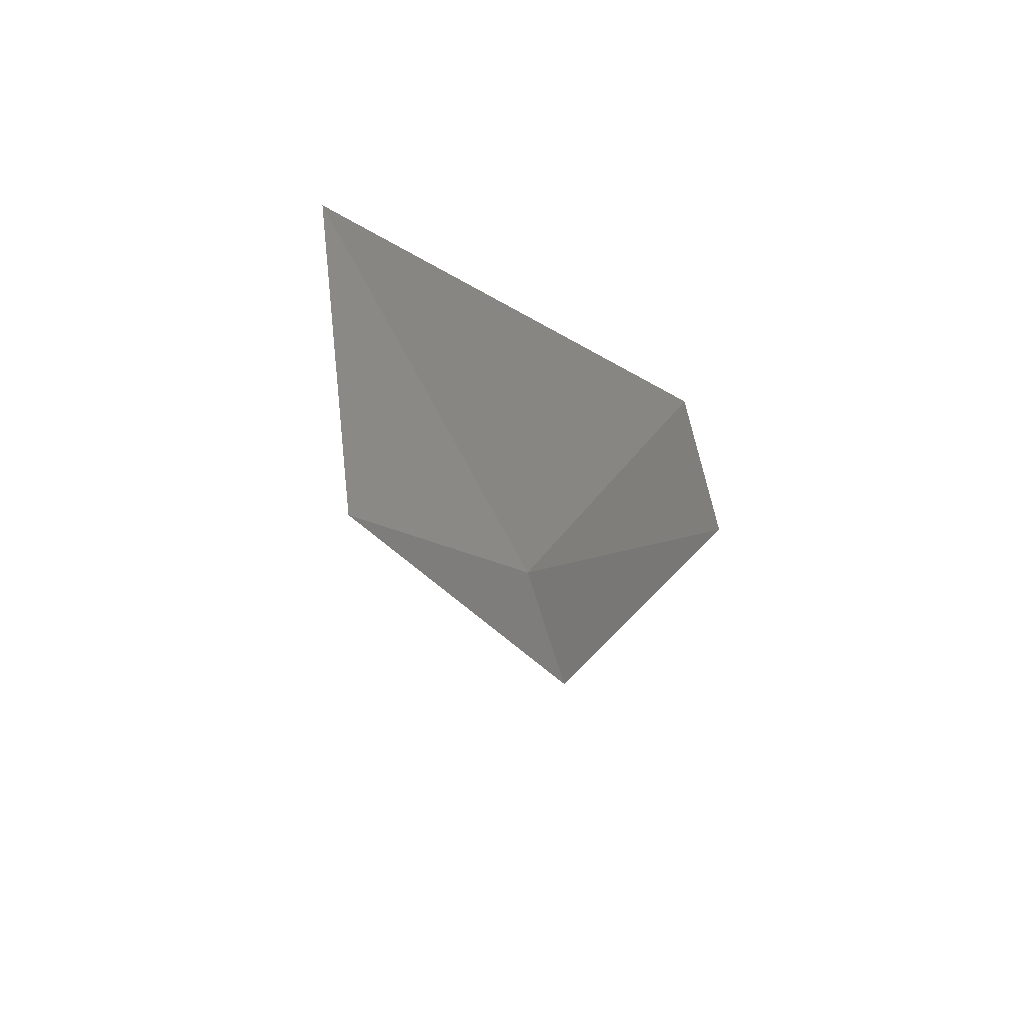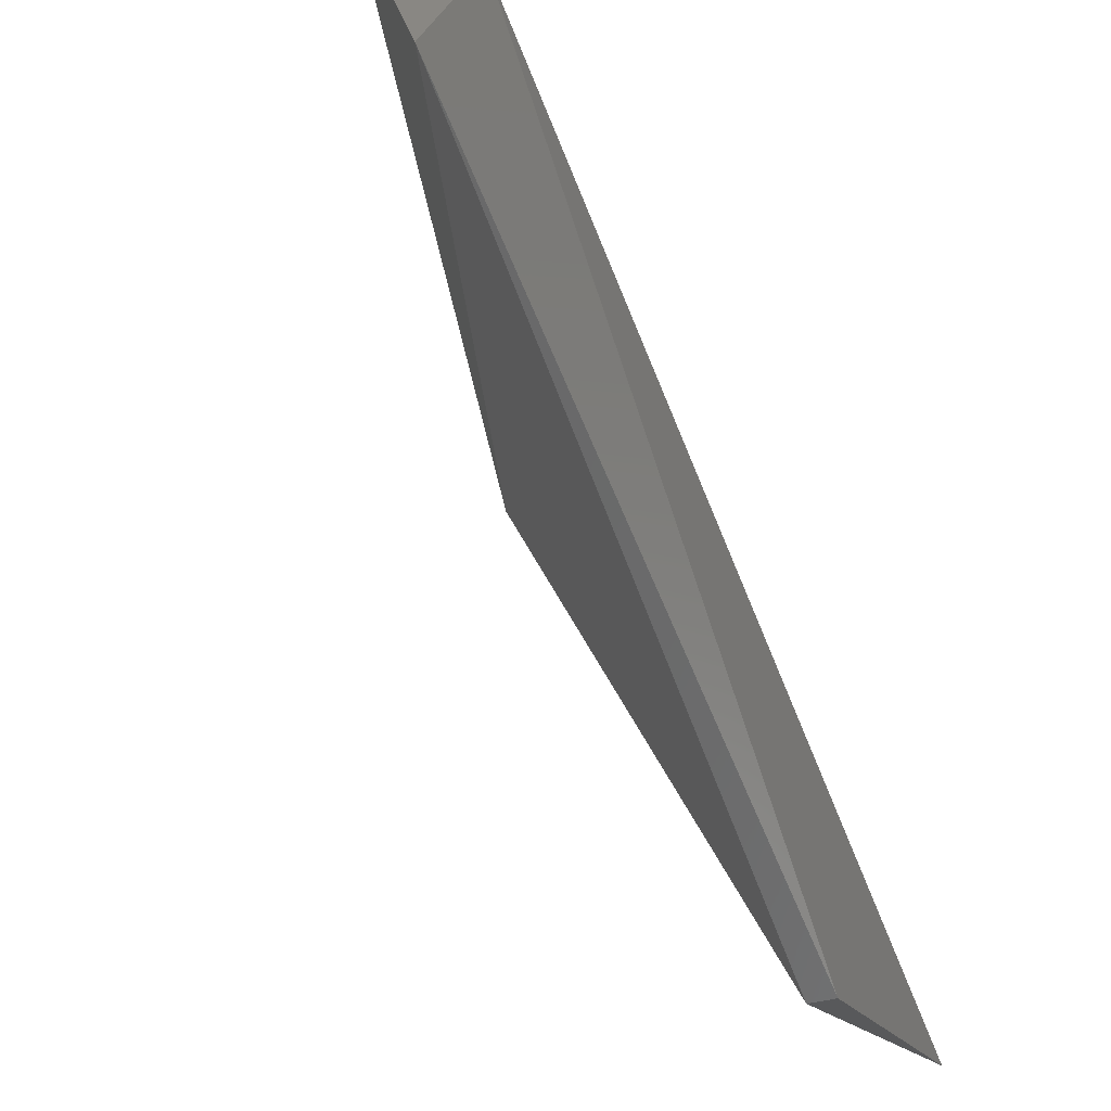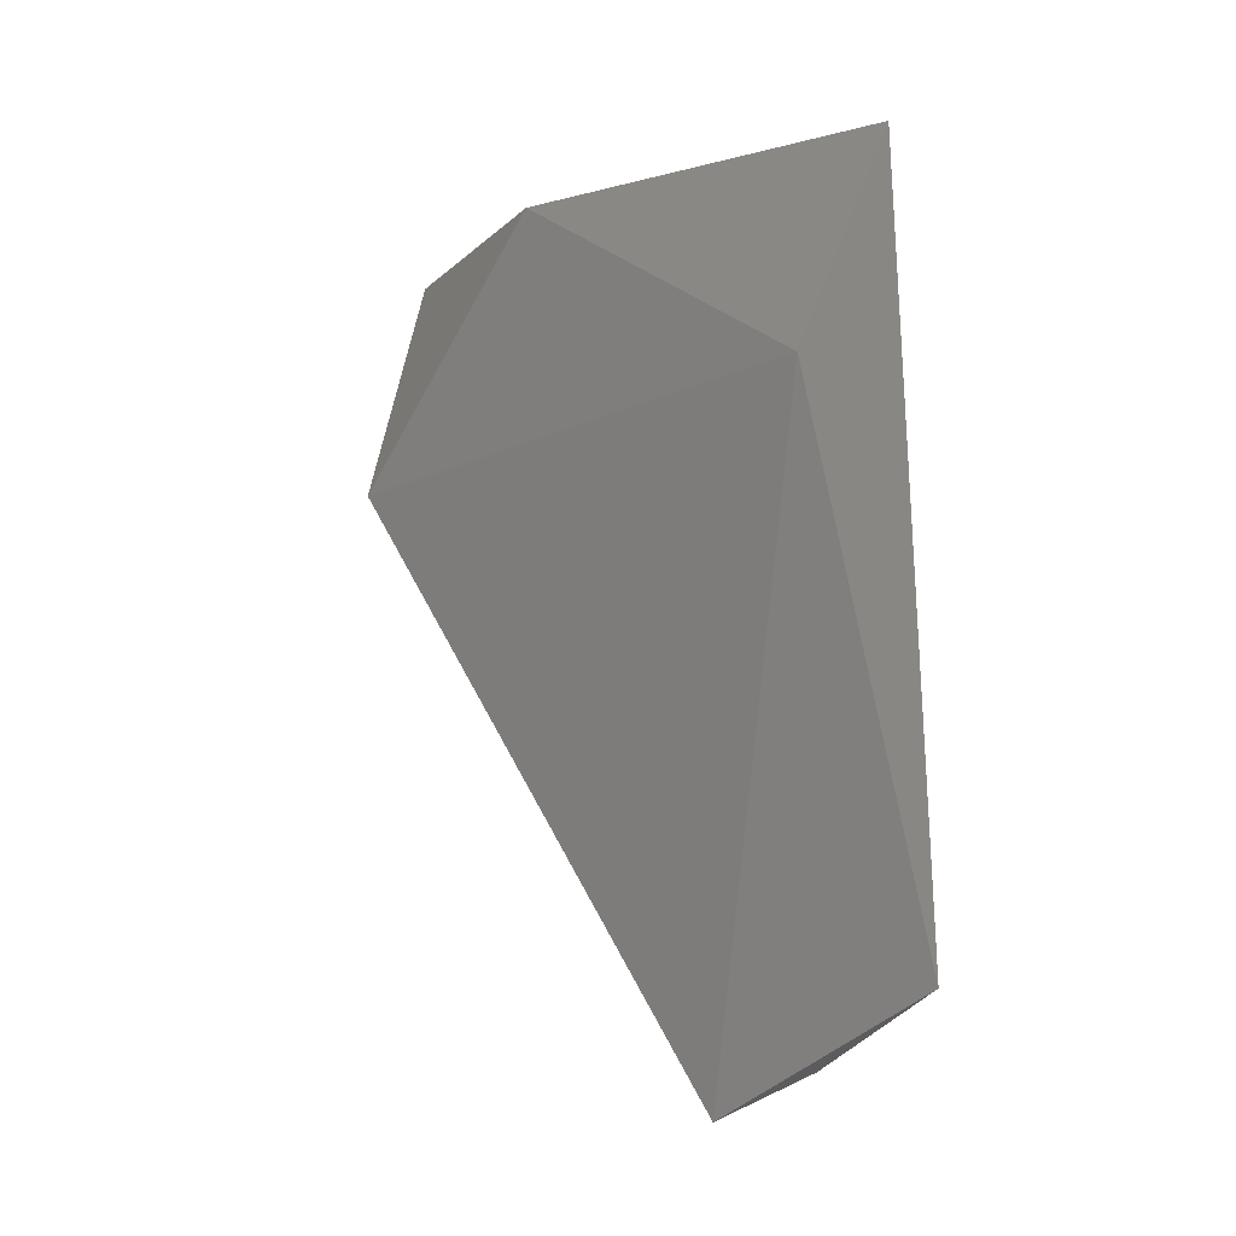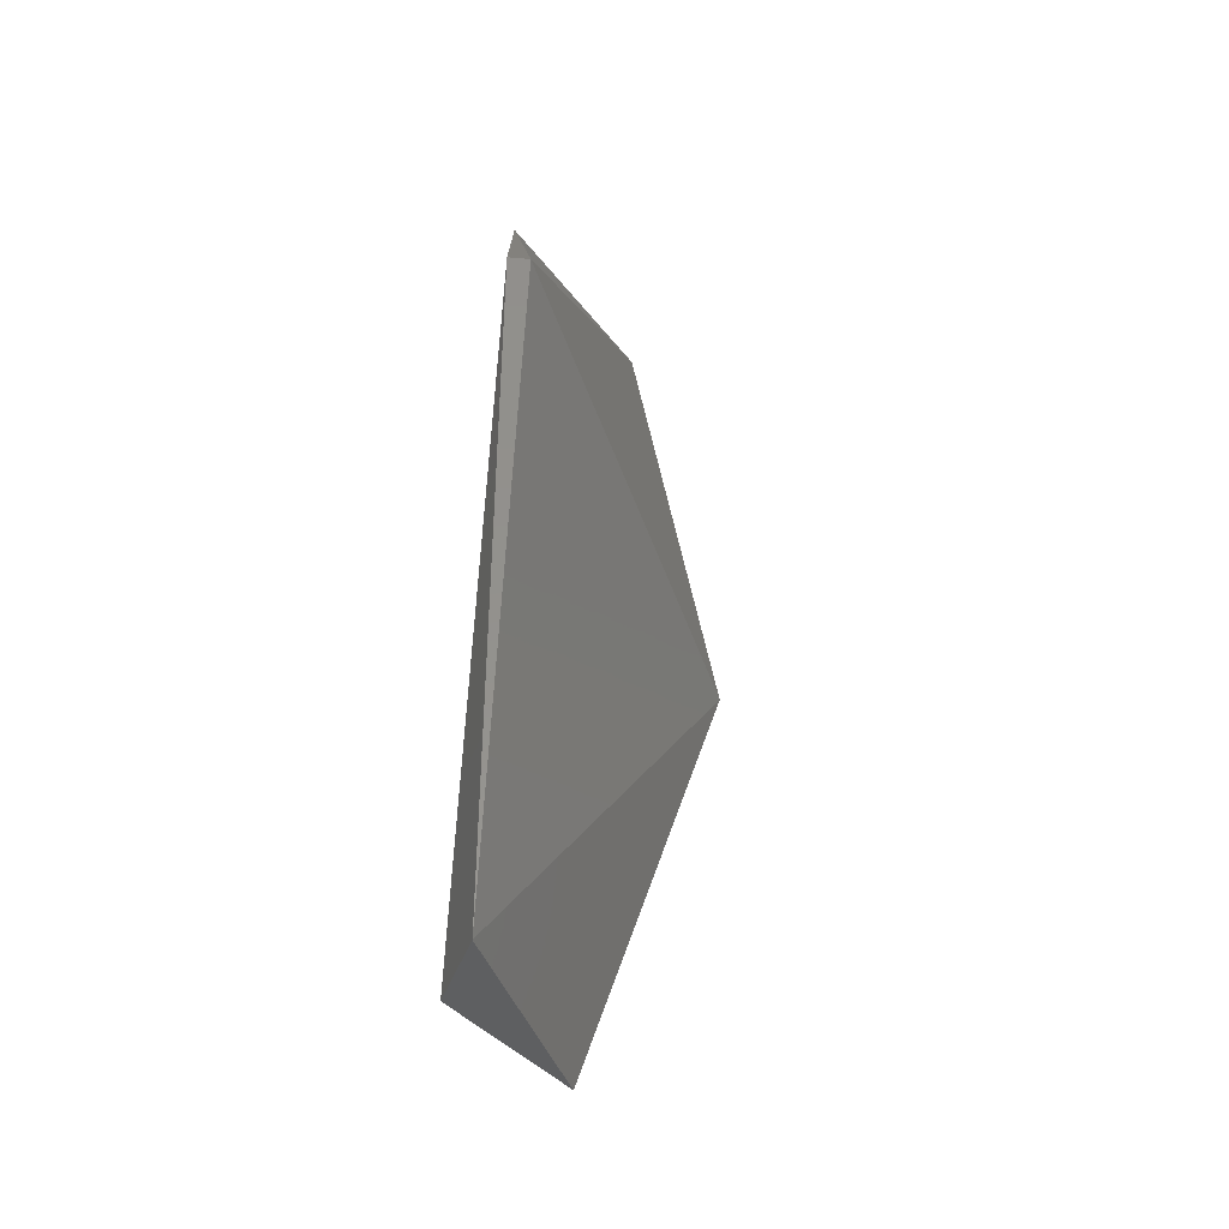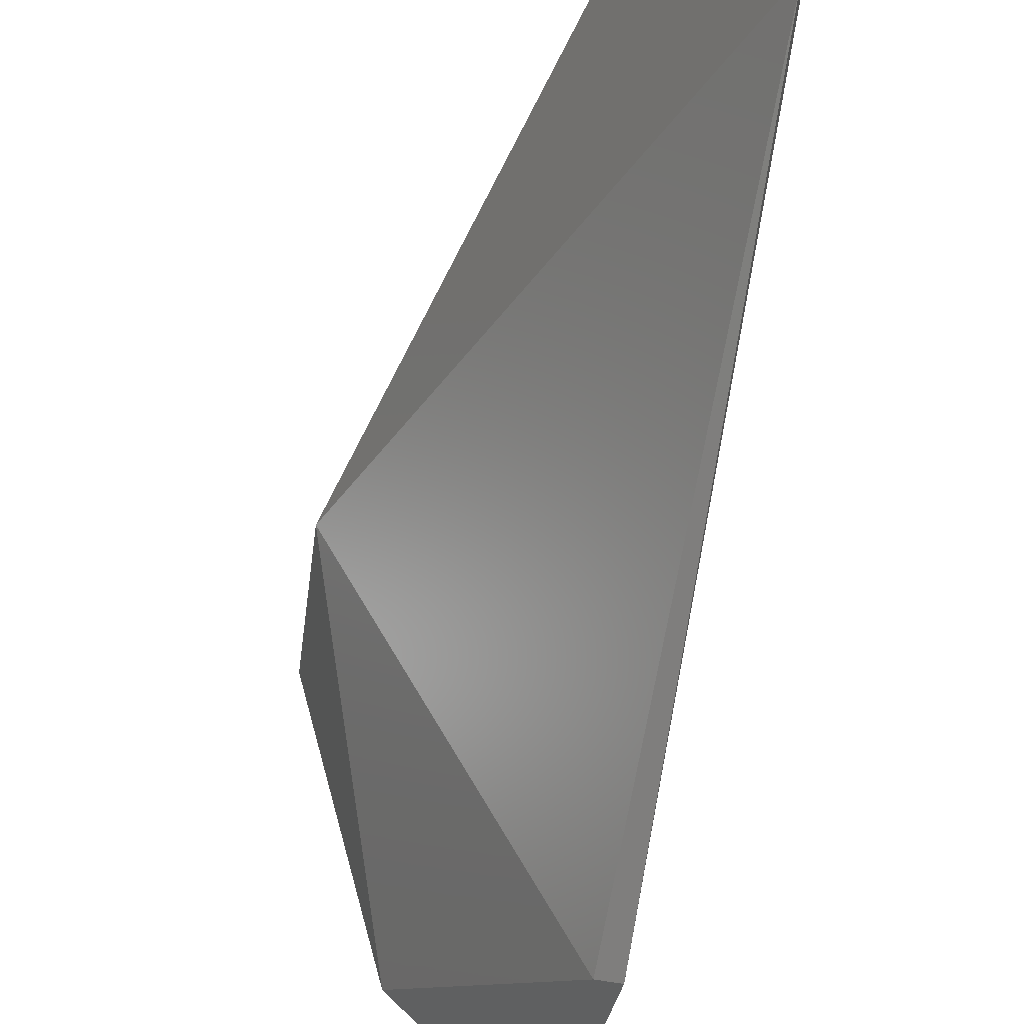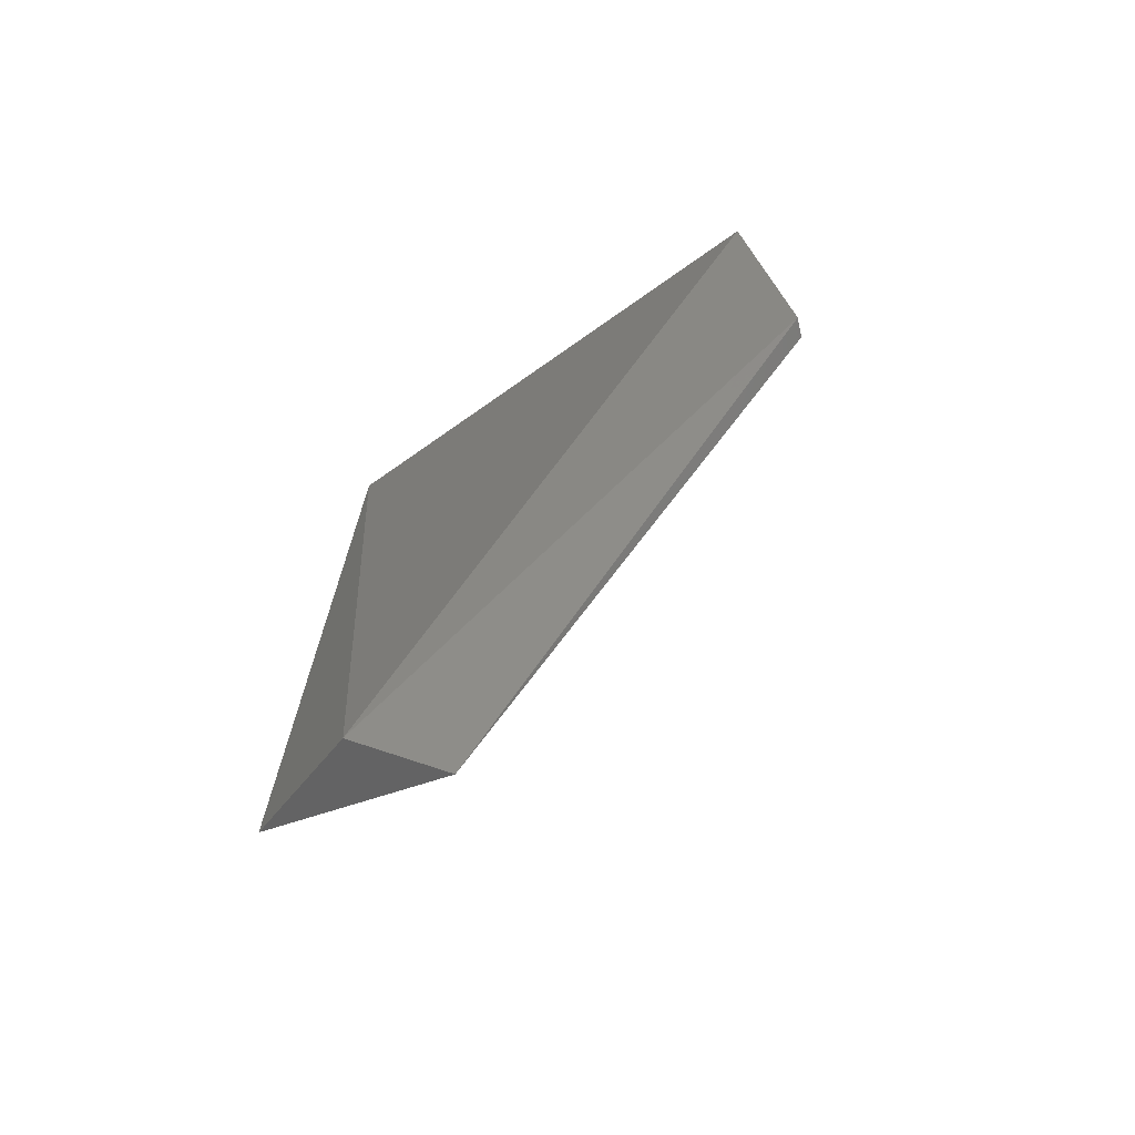
<metadata>
{"format":"stl","ext":"stl","renderer":"f3d","projection":"perspective","resolution":1024,"background":"white","views":[{"elev":-56.3,"azim":-145.7,"up":"+Z"},{"elev":-31.9,"azim":-156.8,"up":"+Y"},{"elev":-22.5,"azim":99.2,"up":"+Z"},{"elev":-64.2,"azim":-4.8,"up":"+Z"},{"elev":-50.9,"azim":167.6,"up":"+Y"},{"elev":-57.8,"azim":-77.0,"up":"+Z"}]}
</metadata>
<code>
# stl→obj: 9 verts, 14 faces
v 0.6073 -0.1476 -0.1668
v 0.6287 -0.1476 -0.01703
v 0.633 -0.1648 -0.06413
v 0.5902 -0.1862 -0.184
v 0.5902 -0.2504 -0.06413
v 0.6116 -0.2161 -0.01703
v 0.5859 -0.2418 -0.01703
v 0.5859 -0.1691 -0.1754
v 0.5859 -0.2504 -0.06413
f 1 2 3
f 1 3 4
f 5 4 3
f 6 7 5
f 6 5 3
f 6 3 2
f 6 2 7
f 8 7 2
f 8 2 1
f 8 1 4
f 9 7 8
f 9 8 4
f 9 4 5
f 9 5 7

</code>
